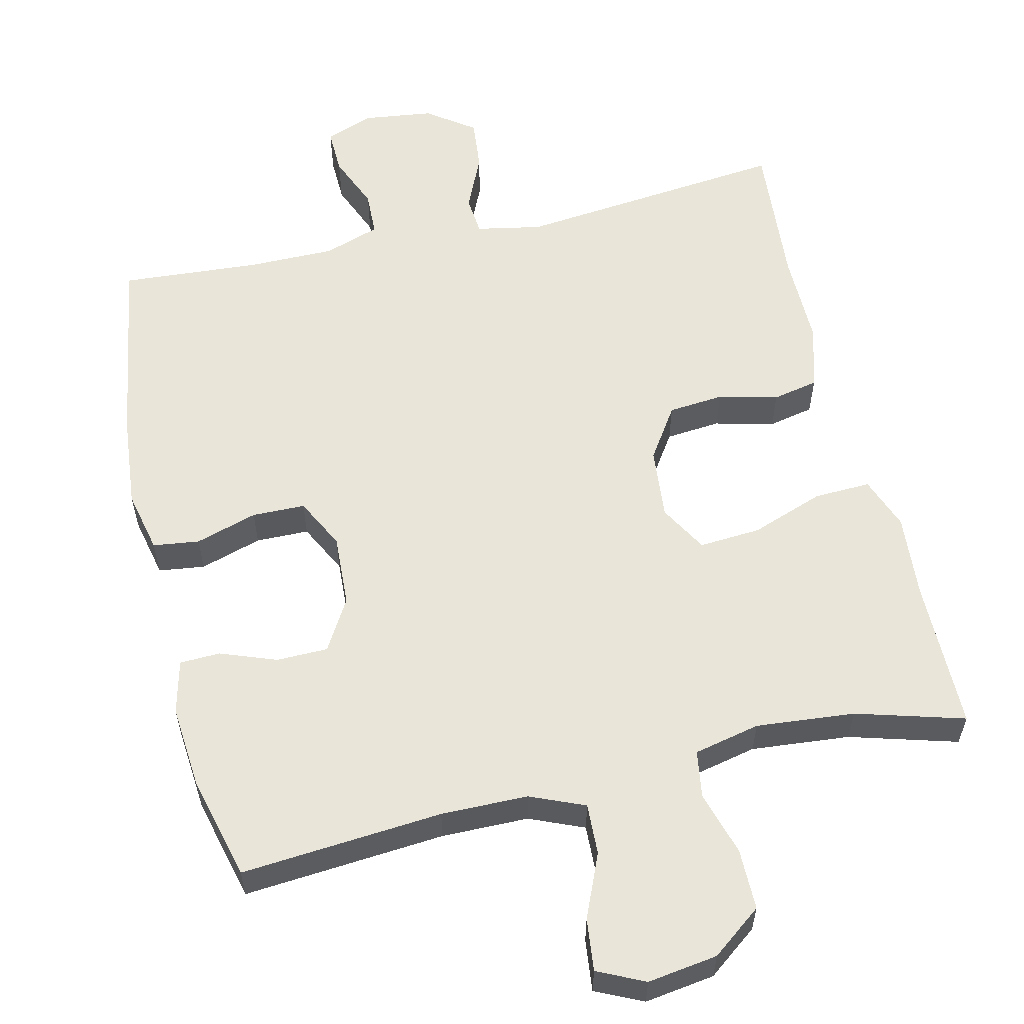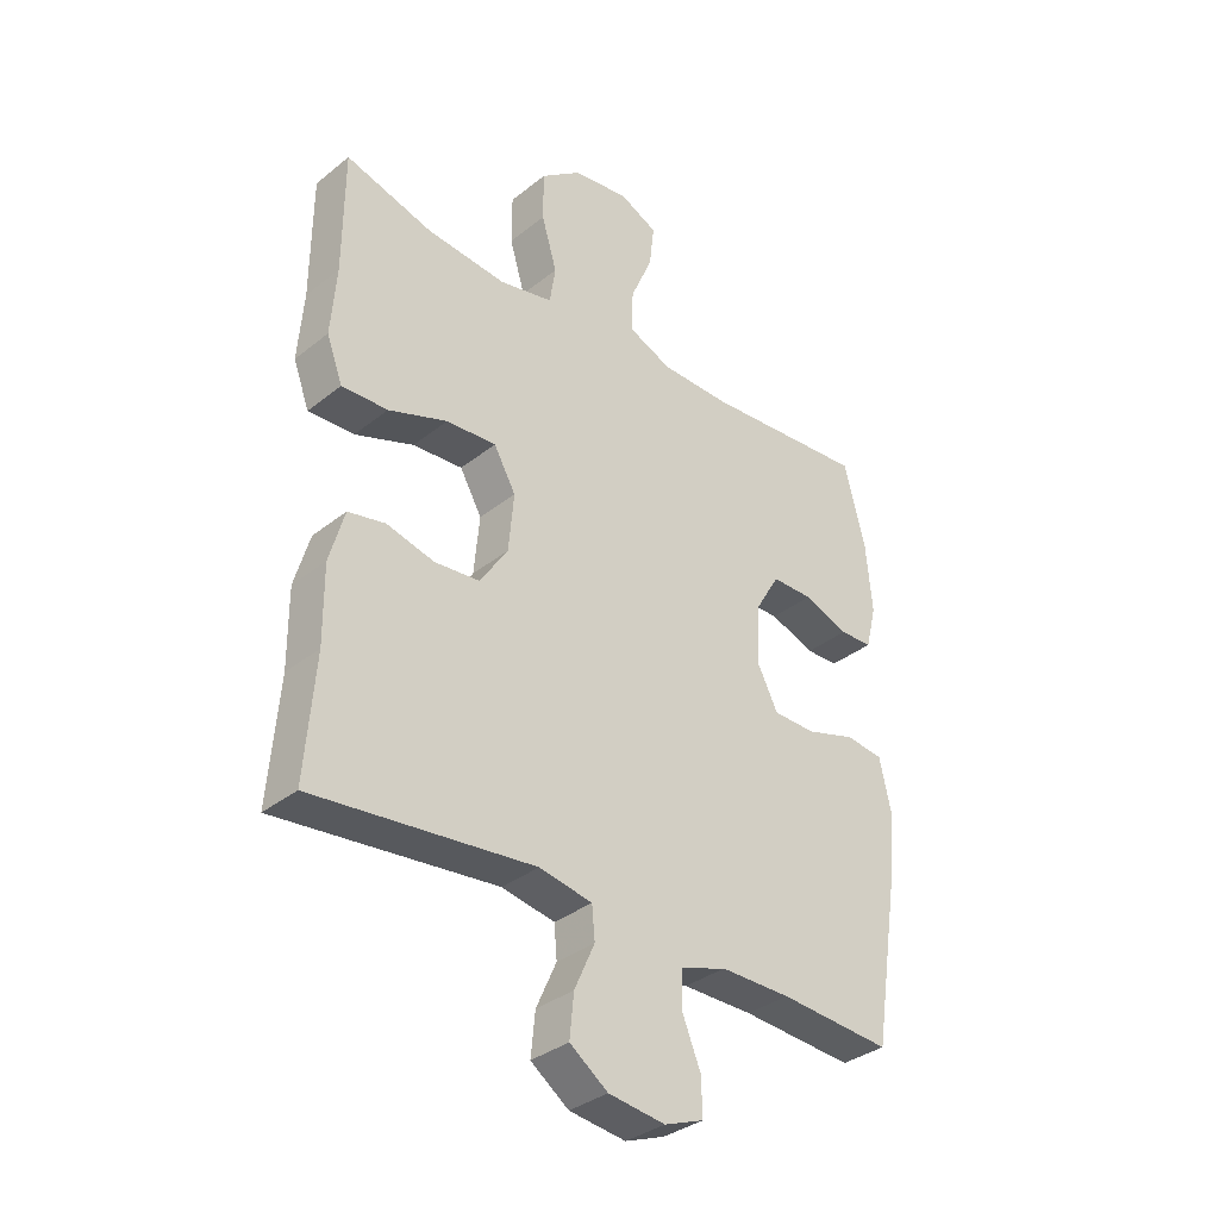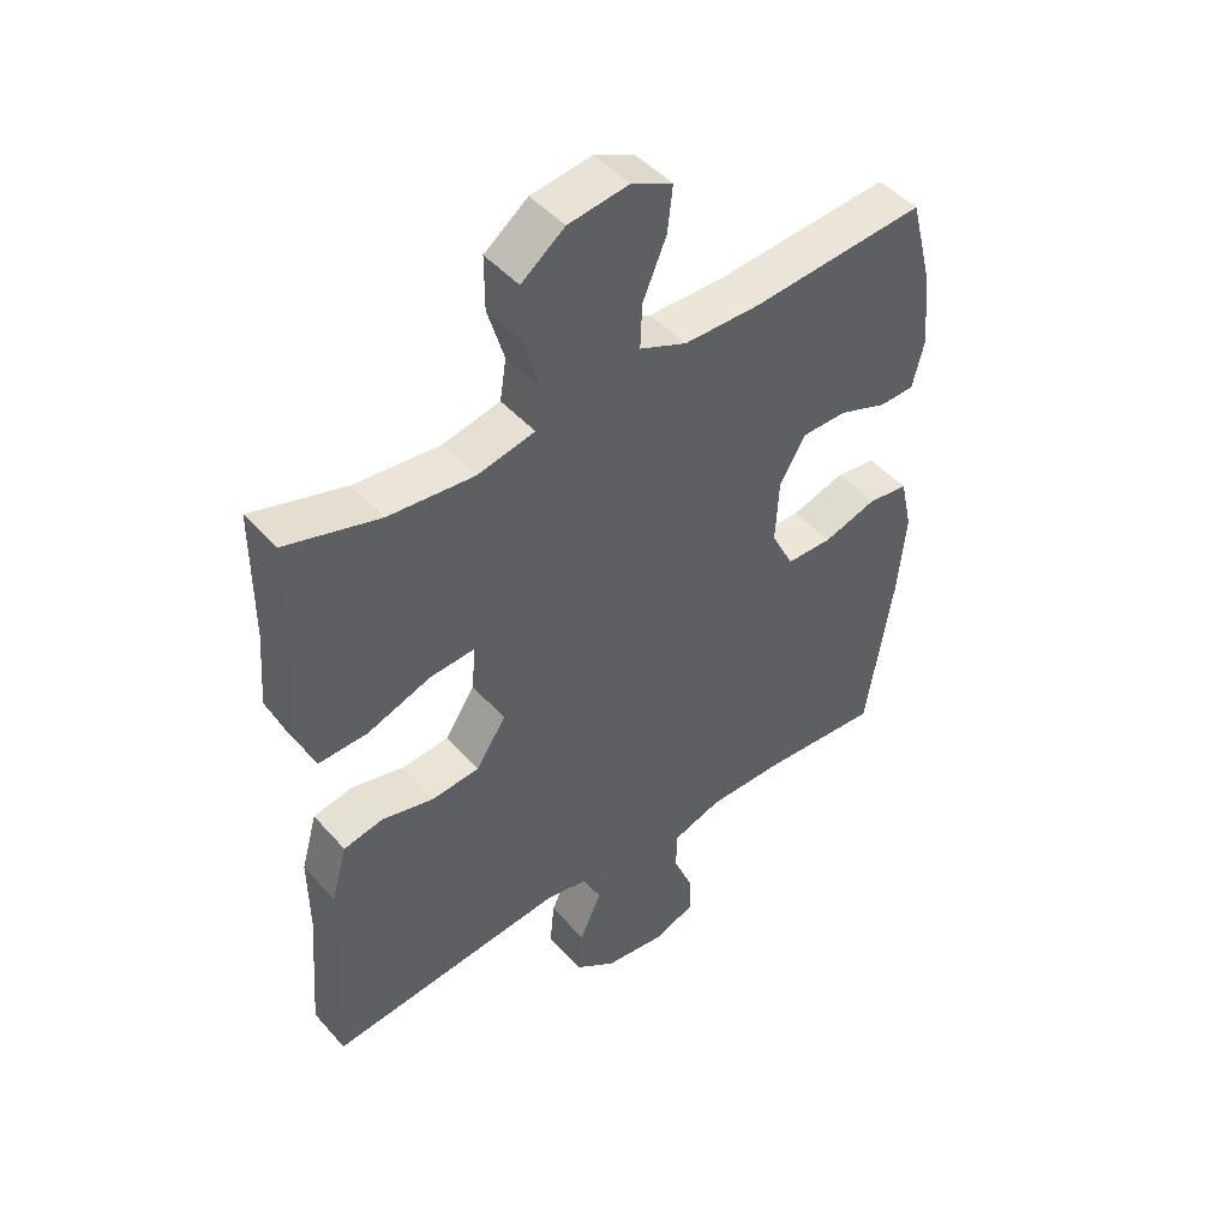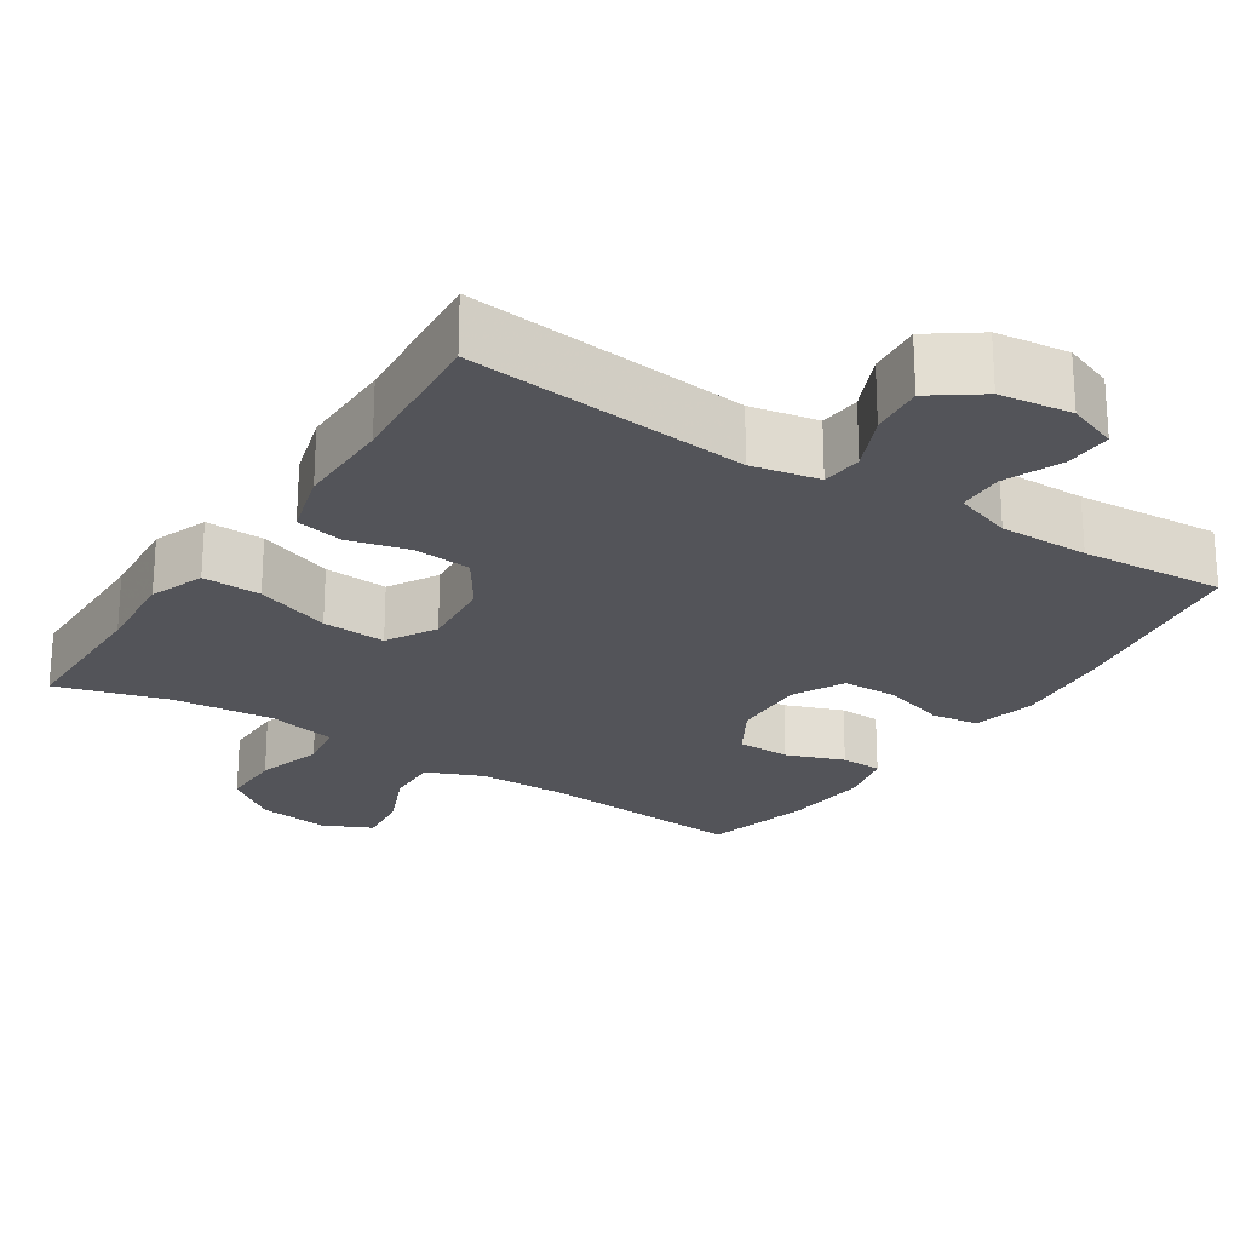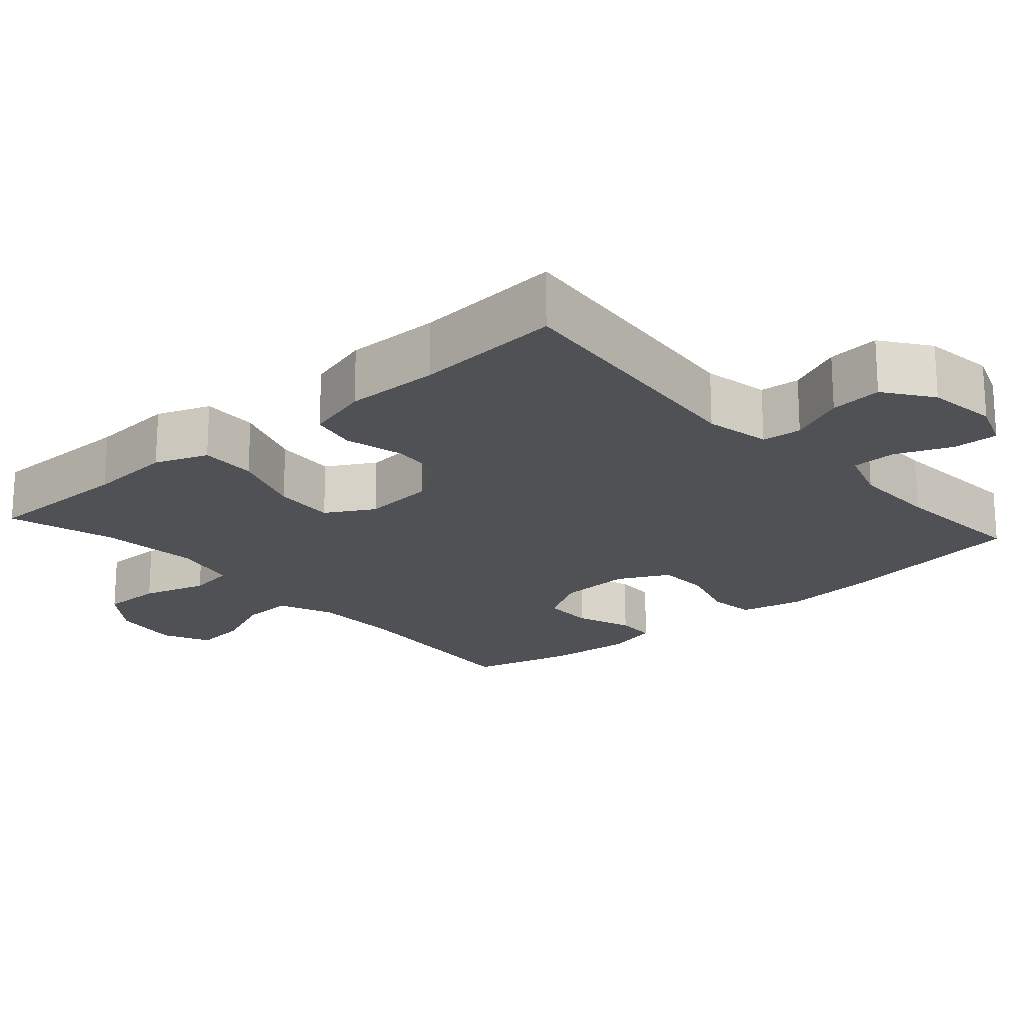
<metadata>
{"format":"obj","ext":"obj","renderer":"f3d","projection":"perspective","resolution":1024,"background":"white","views":[{"elev":57.9,"azim":-13.1,"up":"+Y"},{"elev":-34.6,"azim":136.7,"up":"+Z"},{"elev":46.5,"azim":141.1,"up":"+Z"},{"elev":-23.7,"azim":147.0,"up":"+Y"},{"elev":-19.9,"azim":131.5,"up":"+Y"}]}
</metadata>
<code>
v 0.5 0.07 -0.5
v 0.13 0.07 -0.46
v 0.041 0.07 -0.477
v 0.036 0.07 -0.531
v 0.07 0.07 -0.607
v 0.077 0.07 -0.678
v 0.013 0.07 -0.724
v -0.082 0.07 -0.736
v -0.148 0.07 -0.711
v -0.146 0.07 -0.649
v -0.115 0.07 -0.574
v -0.117 0.07 -0.513
v -0.193 0.07 -0.487
v -0.311 0.07 -0.487
v -0.5 0.07 -0.5
v -0.542 0.07 -0.237
v -0.554 0.07 -0.109
v -0.535 0.07 -0.024
v -0.472 0.07 -0.016
v -0.388 0.07 -0.042
v -0.316 0.07 -0.041
v -0.281 0.07 0.028
v -0.286 0.07 0.127
v -0.327 0.07 0.197
v -0.397 0.07 0.198
v -0.473 0.07 0.17
v -0.528 0.07 0.172
v -0.546 0.07 0.245
v -0.536 0.07 0.359
v -0.5 0.07 0.5
v -0.226 0.07 0.477
v -0.108 0.07 0.478
v -0.034 0.07 0.509
v -0.037 0.07 0.579
v -0.074 0.07 0.666
v -0.082 0.07 0.737
v -0.018 0.07 0.767
v 0.077 0.07 0.753
v 0.145 0.07 0.701
v 0.145 0.07 0.618
v 0.119 0.07 0.53
v 0.129 0.07 0.466
v 0.219 0.07 0.446
v 0.353 0.07 0.458
v 0.5 0.07 0.5
v 0.501 0.07 0.295
v 0.51 0.07 0.179
v 0.483 0.07 0.107
v 0.406 0.07 0.11
v 0.307 0.07 0.146
v 0.223 0.07 0.152
v 0.186 0.07 0.087
v 0.195 0.07 -0.011
v 0.242 0.07 -0.082
v 0.317 0.07 -0.089
v 0.398 0.07 -0.069
v 0.46 0.07 -0.082
v 0.485 0.07 -0.17
v 0.484 0.07 -0.298
v 0.5 0 -0.5
v 0.13 0 -0.46
v 0.041 0 -0.477
v 0.036 0 -0.531
v 0.07 0 -0.607
v 0.077 0 -0.678
v 0.013 0 -0.724
v -0.082 0 -0.736
v -0.148 0 -0.711
v -0.146 0 -0.649
v -0.115 0 -0.574
v -0.117 0 -0.513
v -0.193 0 -0.487
v -0.311 0 -0.487
v -0.5 0 -0.5
v -0.542 0 -0.237
v -0.554 0 -0.109
v -0.535 0 -0.024
v -0.472 0 -0.016
v -0.388 0 -0.042
v -0.316 0 -0.041
v -0.281 0 0.028
v -0.286 0 0.127
v -0.327 0 0.197
v -0.397 0 0.198
v -0.473 0 0.17
v -0.528 0 0.172
v -0.546 0 0.245
v -0.536 0 0.359
v -0.5 0 0.5
v -0.226 0 0.477
v -0.108 0 0.478
v -0.034 0 0.509
v -0.037 0 0.579
v -0.074 0 0.666
v -0.082 0 0.737
v -0.018 0 0.767
v 0.077 0 0.753
v 0.145 0 0.701
v 0.145 0 0.618
v 0.119 0 0.53
v 0.129 0 0.466
v 0.219 0 0.446
v 0.353 0 0.458
v 0.5 0 0.5
v 0.501 0 0.295
v 0.51 0 0.179
v 0.483 0 0.107
v 0.406 0 0.11
v 0.307 0 0.146
v 0.223 0 0.152
v 0.186 0 0.087
v 0.195 0 -0.011
v 0.242 0 -0.082
v 0.317 0 -0.089
v 0.398 0 -0.069
v 0.46 0 -0.082
v 0.485 0 -0.17
v 0.484 0 -0.298
f 57 58 59
f 56 57 59
f 55 56 59
f 59 1 2
f 55 59 2
f 54 55 2
f 53 54 2 3
f 52 53 3
f 48 49 50
f 47 48 50
f 46 47 50
f 46 50 51
f 45 46 51
f 44 45 51
f 43 44 51 52
f 39 40 41
f 38 39 41
f 37 38 41
f 36 37 41
f 35 36 41
f 34 35 41
f 33 34 41 42
f 32 33 42
f 43 52 3
f 42 43 3
f 32 42 3
f 31 32 3
f 29 30 31
f 28 29 31
f 27 28 31
f 26 27 31
f 25 26 31
f 18 19 20
f 17 18 20
f 16 17 20
f 15 16 20
f 14 15 20
f 13 14 20 21
f 12 13 21 22
f 9 10 11
f 8 9 11
f 7 8 11
f 6 7 11
f 5 6 11
f 4 5 11
f 4 11 12
f 12 22 23
f 4 12 23
f 3 4 23
f 24 25 31
f 23 24 31
f 3 23 31
f 118 117 116
f 118 116 115
f 118 115 114
f 61 60 118
f 61 118 114
f 61 114 113
f 62 61 113 112
f 62 112 111
f 109 108 107
f 109 107 106
f 109 106 105
f 110 109 105
f 110 105 104
f 110 104 103
f 111 110 103 102
f 100 99 98
f 100 98 97
f 100 97 96
f 100 96 95
f 100 95 94
f 100 94 93
f 101 100 93 92
f 101 92 91
f 62 111 102
f 62 102 101
f 62 101 91
f 62 91 90
f 90 89 88
f 90 88 87
f 90 87 86
f 90 86 85
f 90 85 84
f 79 78 77
f 79 77 76
f 79 76 75
f 79 75 74
f 79 74 73
f 80 79 73 72
f 81 80 72 71
f 70 69 68
f 70 68 67
f 70 67 66
f 70 66 65
f 70 65 64
f 70 64 63
f 71 70 63
f 82 81 71
f 82 71 63
f 82 63 62
f 90 84 83
f 90 83 82
f 90 82 62
f 1 60 61 2
f 2 61 62 3
f 3 62 63 4
f 4 63 64 5
f 5 64 65 6
f 6 65 66 7
f 7 66 67 8
f 8 67 68 9
f 9 68 69 10
f 10 69 70 11
f 11 70 71 12
f 12 71 72 13
f 13 72 73 14
f 14 73 74 15
f 15 74 75 16
f 16 75 76 17
f 17 76 77 18
f 18 77 78 19
f 19 78 79 20
f 20 79 80 21
f 21 80 81 22
f 22 81 82 23
f 23 82 83 24
f 24 83 84 25
f 25 84 85 26
f 26 85 86 27
f 27 86 87 28
f 28 87 88 29
f 29 88 89 30
f 30 89 90 31
f 31 90 91 32
f 32 91 92 33
f 33 92 93 34
f 34 93 94 35
f 35 94 95 36
f 36 95 96 37
f 37 96 97 38
f 38 97 98 39
f 39 98 99 40
f 40 99 100 41
f 41 100 101 42
f 42 101 102 43
f 43 102 103 44
f 44 103 104 45
f 45 104 105 46
f 46 105 106 47
f 47 106 107 48
f 48 107 108 49
f 49 108 109 50
f 50 109 110 51
f 51 110 111 52
f 52 111 112 53
f 53 112 113 54
f 54 113 114 55
f 55 114 115 56
f 56 115 116 57
f 57 116 117 58
f 58 117 118 59
f 59 118 60 1

</code>
